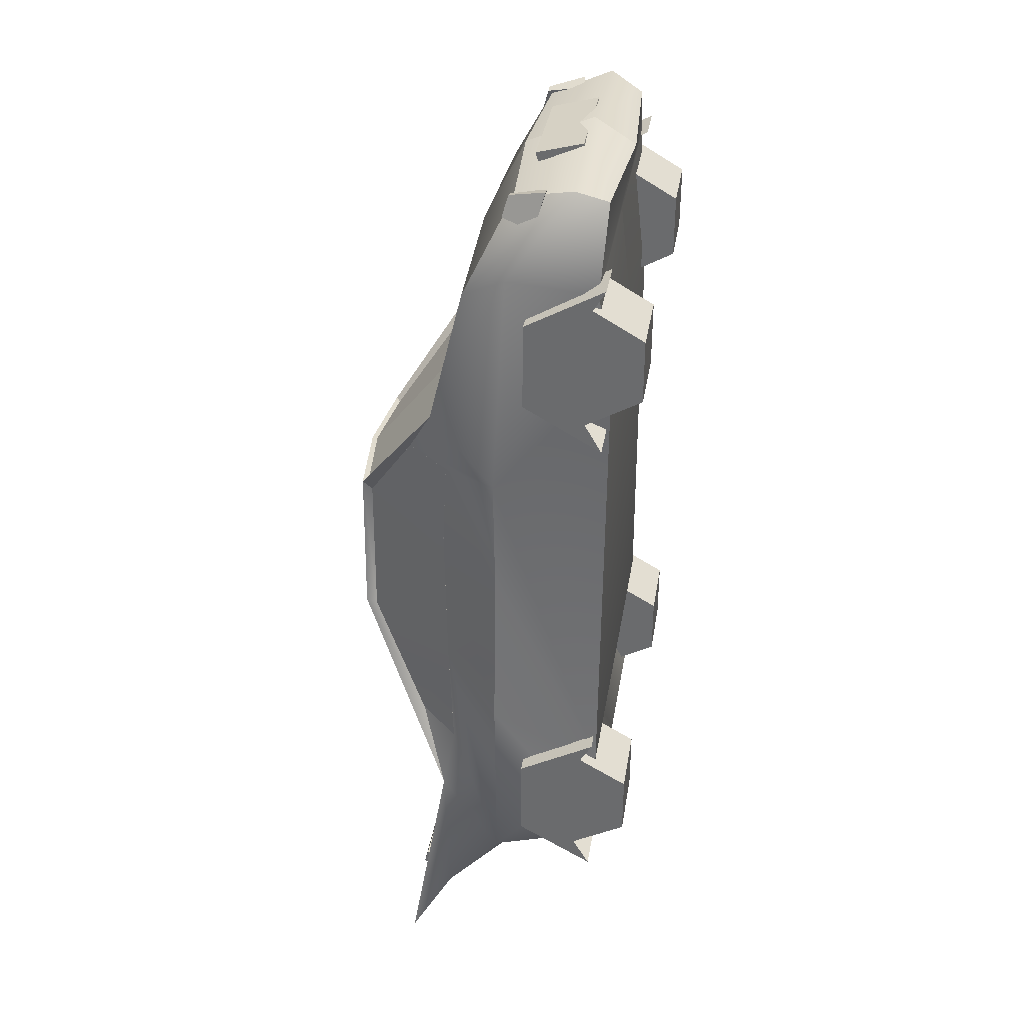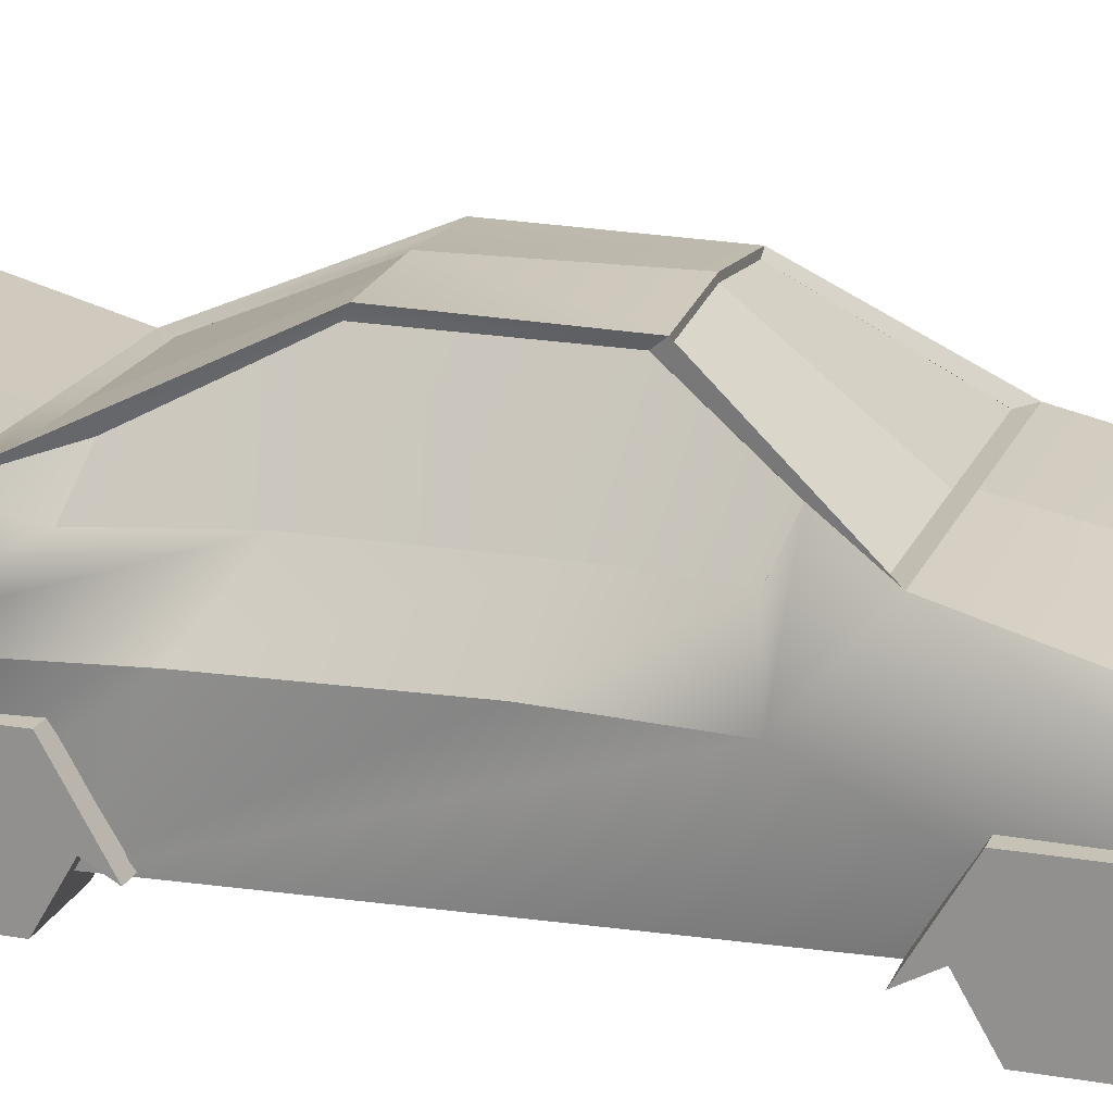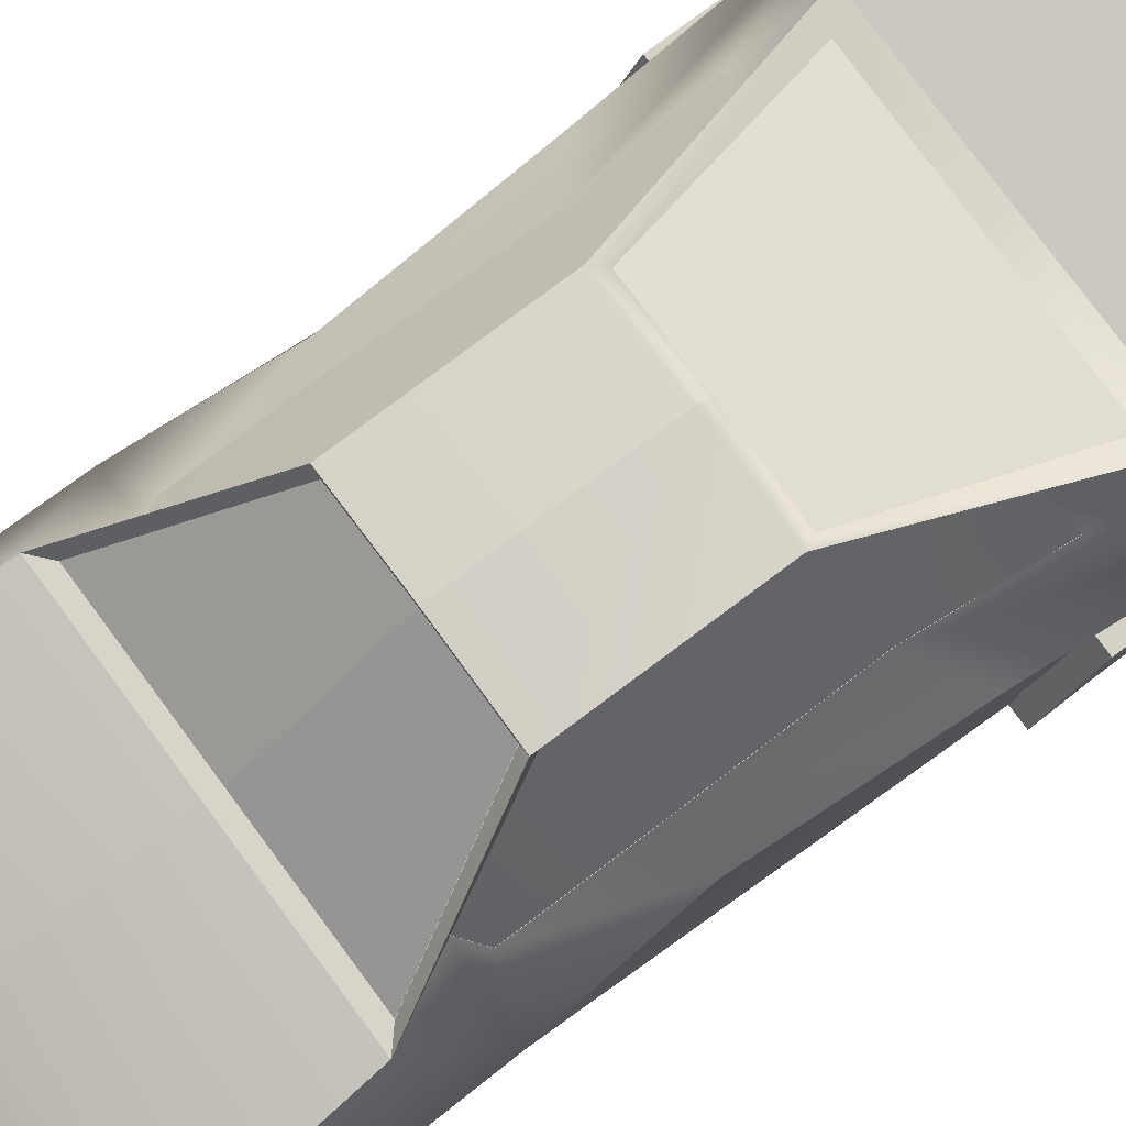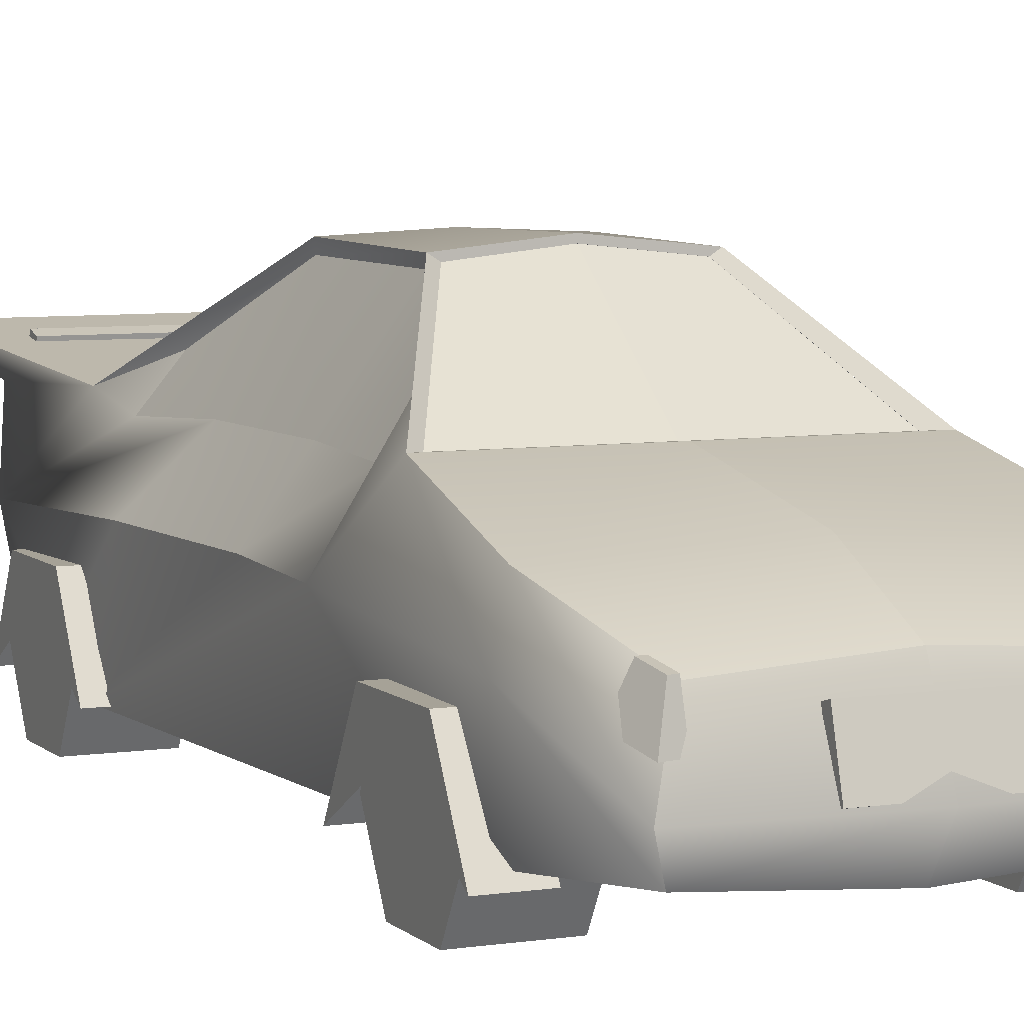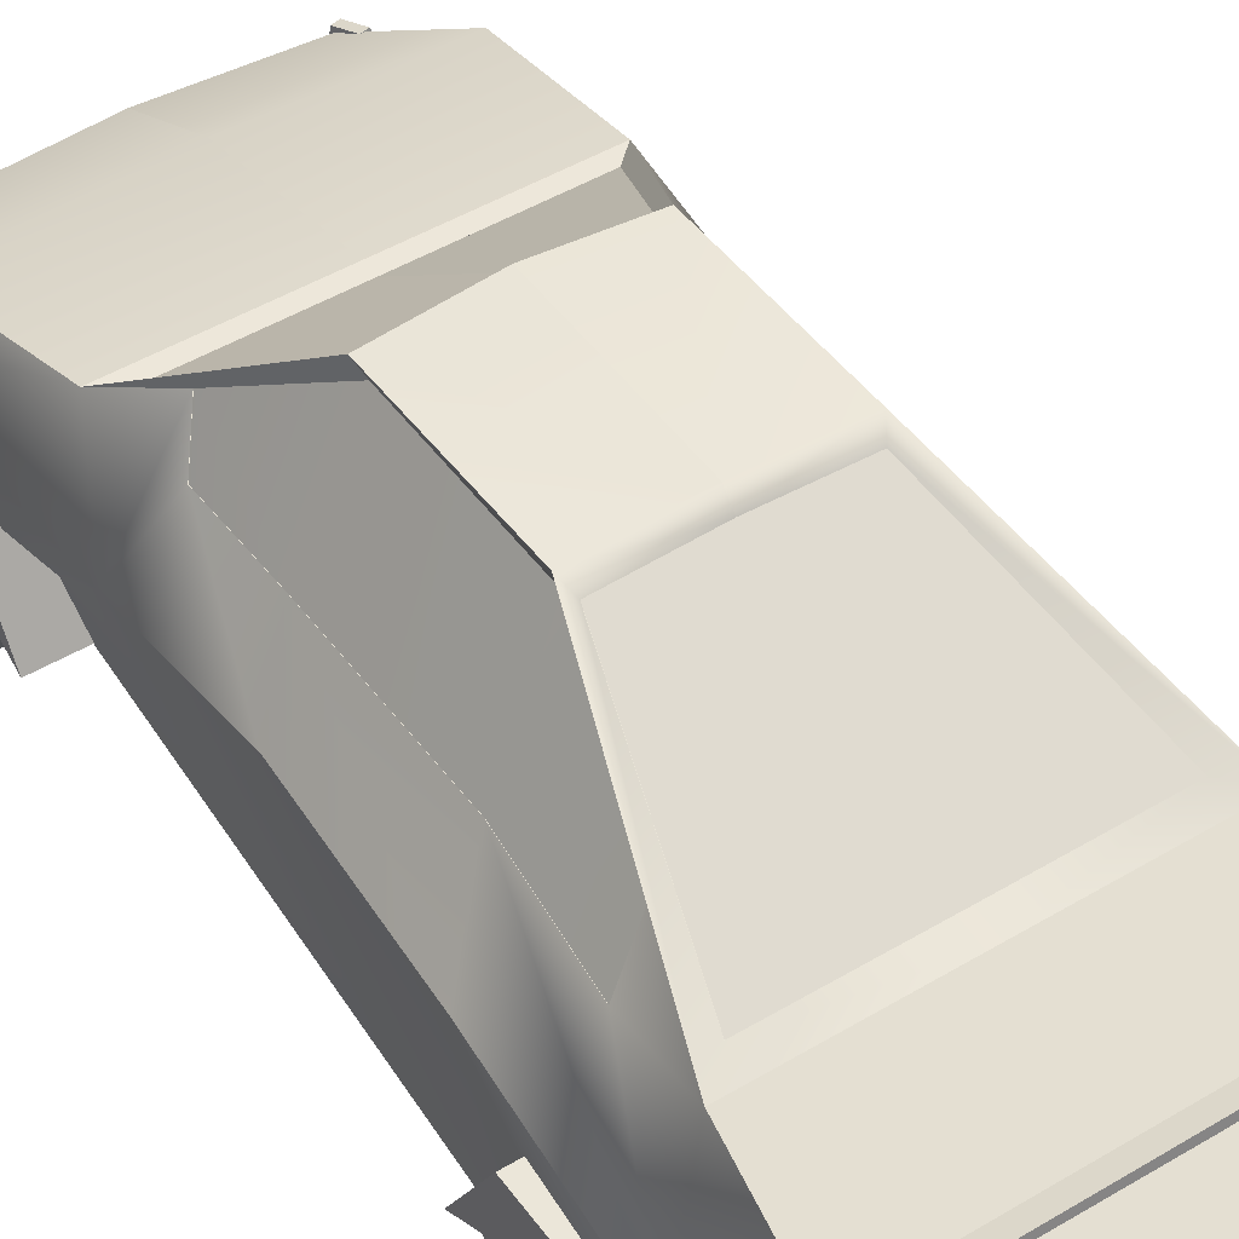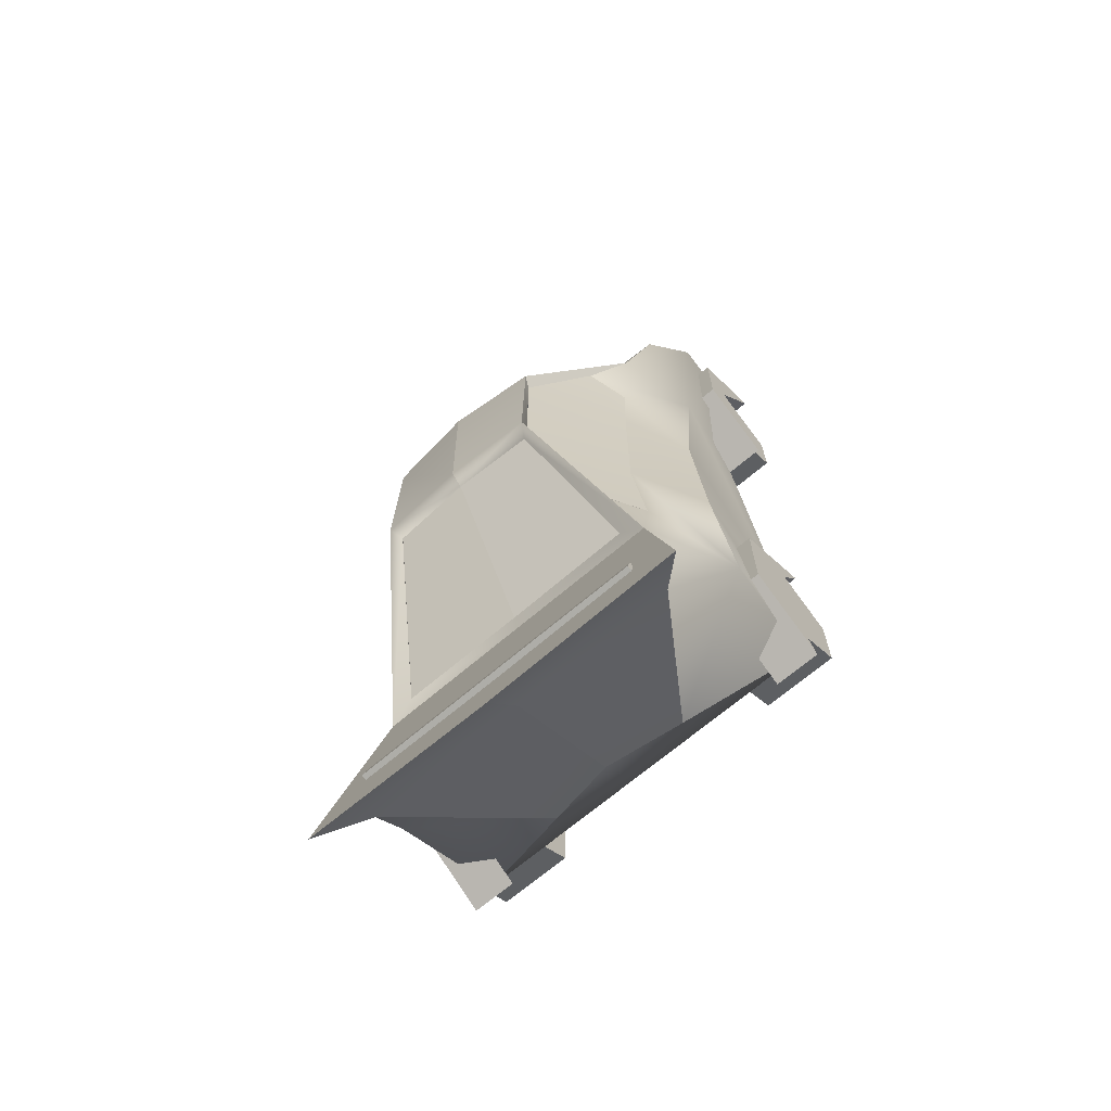
<metadata>
{"format":"obj","ext":"obj","renderer":"f3d","projection":"perspective","resolution":1024,"background":"white","views":[{"elev":35.3,"azim":-80.6,"up":"+Z"},{"elev":19.3,"azim":-72.1,"up":"+Y"},{"elev":79.2,"azim":53.4,"up":"+Y"},{"elev":6.4,"azim":-24.2,"up":"+Y"},{"elev":47.1,"azim":145.8,"up":"+Y"},{"elev":-68.2,"azim":-139.3,"up":"+Z"}]}
</metadata>
<code>
g default
v 0.02128 0.08166 0.02672
v 0.03787 0.05816 0.05941
v -4.3e-05 0.05816 0.05941
v -4.3e-05 0.08394 0.02672
v 0.03786 0.05634 0.01971
v 0.03789 0.0552 0.04336
v 0.03371 0.06603 0.04771
v 0.02249 0.08055 0.02371
v 0.02273 0.08089 -0.0184
v 0.03741 0.05587 -0.02334
v 0.03263 0.06478 -0.05008
v 0.04017 0.05416 -0.05316
v -0.02136 0.08166 0.02672
v -0.03795 0.05816 0.05941
v -4.3e-05 0.05816 0.05941
v -4.3e-05 0.08394 0.02672
v -0.03794 0.05634 0.01971
v -0.03798 0.0552 0.04336
v -0.0338 0.06603 0.04771
v -0.02257 0.08055 0.02371
v -0.03749 0.05587 -0.02334
v -0.02282 0.08089 -0.0184
v -0.04025 0.05416 -0.05316
v -0.03271 0.06478 -0.05008
v -0.03433 0.05849 -0.06718
v -4.3e-05 0.05832 -0.06714
v -0.02173 0.08047 -0.02006
v -4.3e-05 0.08143 -0.02011
v -4.3e-05 0.05832 -0.06714
v 0.03424 0.05849 -0.06718
v 0.02165 0.08047 -0.02006
v -4.3e-05 0.08143 -0.02011
g polySurface28
f 1 4 3 2
f 5 8 7 6
f 9 8 5 10
f 11 9 10 12
f 13 14 15 16
f 17 18 19 20
f 22 21 17 20
f 24 23 21 22
f 26 25 27 28
f 29 32 31 30
g default
v -0.05177 -3.3e-05 0.0973
v -0.05177 -3.3e-05 0.07962
v -0.05177 0.01528 0.07079
v -0.05177 0.03059 0.07962
v -0.05177 0.03059 0.0973
v -0.05177 0.01528 0.1061
v -0.03166 -3.3e-05 0.0973
v -0.03166 -3.3e-05 0.07962
v -0.03166 0.01528 0.07079
v -0.03166 0.03059 0.07962
v -0.03166 0.03059 0.0973
v -0.03166 0.01528 0.1061
v -0.05177 0.01528 0.08846
v -0.03166 0.01528 0.08846
v -0.05365 -3.3e-05 -0.05324
v -0.05365 -3.3e-05 -0.07091
v -0.05365 0.01528 -0.07975
v -0.05365 0.03059 -0.07091
v -0.05365 0.03059 -0.05324
v -0.05365 0.01528 -0.0444
v -0.03354 -3.3e-05 -0.05324
v -0.03354 -3.3e-05 -0.07091
v -0.03354 0.01528 -0.07975
v -0.03354 0.03059 -0.07091
v -0.03354 0.03059 -0.05324
v -0.03354 0.01528 -0.0444
v -0.05365 0.01528 -0.06207
v -0.03354 0.01528 -0.06207
v 0.05357 -3.3e-05 -0.05324
v 0.05357 -3.3e-05 -0.07091
v 0.03346 -3.3e-05 -0.07091
v 0.03346 -3.3e-05 -0.05324
v 0.05357 0.01528 -0.07975
v 0.03346 0.01528 -0.07975
v 0.05357 0.03059 -0.07091
v 0.03346 0.03059 -0.07091
v 0.05357 0.03059 -0.05324
v 0.03346 0.03059 -0.05324
v 0.05357 0.01528 -0.0444
v 0.03346 0.01528 -0.0444
v 0.05357 0.01528 -0.06207
v 0.03346 0.01528 -0.06207
v 0.05169 -3.3e-05 0.09743
v 0.05169 -3.3e-05 0.07975
v 0.03158 -3.3e-05 0.07975
v 0.03158 -3.3e-05 0.09743
v 0.05169 0.01528 0.07091
v 0.03158 0.01528 0.07091
v 0.05169 0.03059 0.07975
v 0.03158 0.03059 0.07975
v 0.05169 0.03059 0.09743
v 0.03158 0.03059 0.09743
v 0.05169 0.01528 0.1063
v 0.03158 0.01528 0.1063
v 0.05169 0.01528 0.08859
v 0.03158 0.01528 0.08859
g polySurface35
f 33 34 40 39
f 34 35 41 40
f 35 36 42 41
f 36 37 43 42
f 37 38 44 43
f 38 33 39 44
f 34 33 45
f 35 34 45
f 36 35 45
f 37 36 45
f 38 37 45
f 33 38 45
f 39 40 46
f 40 41 46
f 41 42 46
f 42 43 46
f 43 44 46
f 44 39 46
f 47 48 54 53
f 48 49 55 54
f 49 50 56 55
f 50 51 57 56
f 51 52 58 57
f 52 47 53 58
f 48 47 59
f 49 48 59
f 50 49 59
f 51 50 59
f 52 51 59
f 47 52 59
f 53 54 60
f 54 55 60
f 55 56 60
f 56 57 60
f 57 58 60
f 58 53 60
f 61 64 63 62
f 62 63 66 65
f 65 66 68 67
f 67 68 70 69
f 69 70 72 71
f 71 72 64 61
f 62 73 61
f 65 73 62
f 67 73 65
f 69 73 67
f 71 73 69
f 61 73 71
f 64 74 63
f 63 74 66
f 66 74 68
f 68 74 70
f 70 74 72
f 72 74 64
f 75 78 77 76
f 76 77 80 79
f 79 80 82 81
f 81 82 84 83
f 83 84 86 85
f 85 86 78 75
f 76 87 75
f 79 87 76
f 81 87 79
f 83 87 81
f 85 87 83
f 75 87 85
f 78 88 77
f 77 88 80
f 80 88 82
f 82 88 84
f 84 88 86
f 86 88 78
g default
v -0.04237 0.03094 0.1006
v -0.04237 0.03094 0.07671
v -0.04237 0.009981 0.06478
v -0.04237 0.009981 0.1125
v -0.05455 0.03094 0.1006
v -0.05455 0.03094 0.07671
v -0.05455 0.009981 0.06478
v -0.05455 0.009981 0.1125
v -0.05455 0.0236 0.08863
v -0.04237 0.03094 -0.05085
v -0.04237 0.03094 -0.07469
v -0.04237 0.009981 -0.08662
v -0.04237 0.009981 -0.03892
v -0.05455 0.03094 -0.05085
v -0.05455 0.03094 -0.07469
v -0.05455 0.009981 -0.08662
v -0.05455 0.009981 -0.03892
v -0.05455 0.0236 -0.06277
v 0.04228 0.03094 0.1007
v 0.04228 0.03094 0.07683
v 0.05446 0.03094 0.07683
v 0.05446 0.03094 0.1007
v 0.04228 0.009981 0.06491
v 0.05446 0.009981 0.06491
v 0.04228 0.009981 0.1126
v 0.05446 0.009981 0.1126
v 0.05446 0.0236 0.08876
v 0.04228 0.03094 -0.05085
v 0.04228 0.03094 -0.07469
v 0.05446 0.03094 -0.07469
v 0.05446 0.03094 -0.05085
v 0.04228 0.009981 -0.08662
v 0.05446 0.009981 -0.08662
v 0.04228 0.009981 -0.03892
v 0.05446 0.009981 -0.03892
v 0.05446 0.0236 -0.06277
v 0.01986 0.01888 -0.0914
v 0.05 0.009175 -0.0784
v 0.05387 0.03852 -0.08392
v 0.04409 0.05569 -0.1127
v 0.05 0.009175 -0.04814
v 0.04219 0.009175 0.08129
v 0.05 0.03974 0.04725
v 0.04717 0.03974 0.01257
v 0.04088 0.05755 -0.07288
v 0.05398 0.06583 -0.1252
v 0.0379 0.05634 0.01971
v 0.03793 0.0552 0.04336
v 0.03375 0.06603 0.04771
v 0.02253 0.08055 0.02371
v -0 0.05755 -0.07288
v -0 0.06583 -0.1268
v 0.02132 0.08166 0.02672
v 0.03791 0.05816 0.05941
v 0 0.05816 0.05941
v 0 0.08394 0.02672
v -0 0.02434 -0.0974
v -0 0.009175 -0.0784
v -0 0.009175 -0.04814
v 0 0.009175 0.08129
v 0.03567 0.01146 0.1276
v 0 0.009175 0.1276
v 0 0.02042 0.1347
v 0.03927 0.02042 0.1319
v 0 0.03897 0.1264
v 0.0339 0.03675 0.1264
v -0 0.05569 -0.1127
v 0.05143 0.03612 0.1113
v 0.05 0.01234 0.1086
v 0.04495 0.04847 0.1031
v 0 0.05041 0.1031
v 0 0.01231 0.1086
v 0.04183 0.05847 0.06289
v 0 0.05847 0.06289
v 0.05 0.03974 -0.03455
v 0.05 0.01715 -0.06368
v 0.02277 0.08089 -0.0184
v 0.03745 0.05587 -0.02334
v -0 0.08484 -0.01707
v 0.02353 0.08375 -0.01707
v 0.02353 0.08306 0.02668
v 0 0.08545 0.02668
v -0 0.01715 -0.06368
v 0.03267 0.06478 -0.05008
v 0.04021 0.05416 -0.05316
v -0 0.05832 -0.06714
v 0.03428 0.05849 -0.06718
v 0.02169 0.08047 -0.02006
v -0 0.08143 -0.02011
v -0.01986 0.01888 -0.0914
v -0.05 0.009175 -0.04814
v -0.03567 0.01175 0.1276
v -0.04409 0.05569 -0.1127
v -0.04717 0.03974 0.01257
v -0.03923 0.02042 0.1315
v -0.05398 0.06583 -0.125
v -0.02353 0.08306 0.02668
v -0.0339 0.03675 0.1264
v -0.05 0.01231 0.1086
v -0.05143 0.03612 0.1113
v -0.04495 0.04847 0.1031
v -0.04219 0.009175 0.08129
v -0.05 0.03974 0.04725
v -0.04183 0.05847 0.06289
v -0.05 0.01715 -0.06368
v -0.05 0.03974 -0.03455
v -0.02353 0.08375 -0.01707
v -0.05 0.009175 -0.0784
v -0.05387 0.03852 -0.08392
v -0.04088 0.05755 -0.07288
v -0.02132 0.08166 0.02672
v -0.03791 0.05816 0.05941
v -0.0379 0.05634 0.01971
v -0.03793 0.0552 0.04336
v -0.03375 0.06603 0.04771
v -0.02253 0.08055 0.02371
v -0.03745 0.05587 -0.02334
v -0.02277 0.08089 -0.0184
v -0.04021 0.05416 -0.05316
v -0.03267 0.06478 -0.05008
v -0.03428 0.05849 -0.06718
v -0.02169 0.08047 -0.02006
v -0 0.08143 -0.02011
g polySurface39
f 89 90 94 93
f 90 91 95 94
f 92 89 93 96
f 93 94 97
f 94 95 97
f 96 93 97
f 98 99 103 102
f 99 100 104 103
f 101 98 102 105
f 102 103 106
f 103 104 106
f 105 102 106
f 107 110 109 108
f 108 109 112 111
f 113 114 110 107
f 110 115 109
f 109 115 112
f 114 115 110
f 116 119 118 117
f 117 118 121 120
f 122 123 119 116
f 119 124 118
f 118 124 121
f 123 124 119
f 125 128 127 126
f 129 132 131 130
f 128 134 133 127
f 134 140 139 133
f 145 125 126 146
f 147 129 130 148
f 149 152 151 150
f 152 154 153 151
f 145 155 128 125
f 155 140 134 128
f 156 152 149 157
f 158 154 152 156
f 159 153 154 158
f 157 149 150 160
f 131 156 157 130
f 161 158 156 131
f 162 159 158 161
f 130 157 160 148
f 163 132 129 164
f 167 170 169 168
f 164 129 147 171
f 127 163 164 126
f 126 164 171 146
f 169 141 142 161
f 161 142 143 162
f 170 144 141 169
f 132 135 136 131
f 131 136 137 161
f 161 137 138 169
f 163 166 135 132
f 169 138 165 168
f 133 172 173 127
f 127 173 166 163
f 168 165 172 133
f 139 174 175 133
f 133 175 176 168
f 168 176 177 167
f 178 196 197 181
f 179 190 191 182
f 181 197 198 184
f 184 198 139 140
f 145 146 196 178
f 147 148 190 179
f 180 150 151 183
f 183 151 153 186
f 145 178 181 155
f 155 181 184 140
f 188 187 180 183
f 189 188 183 186
f 159 189 186 153
f 187 160 150 180
f 191 190 187 188
f 192 191 188 189
f 162 192 189 159
f 190 148 160 187
f 194 193 179 182
f 167 195 185 170
f 193 171 147 179
f 197 196 193 194
f 196 146 171 193
f 185 192 200 199
f 192 162 143 200
f 170 185 199 144
f 182 191 202 201
f 191 192 203 202
f 192 185 204 203
f 194 182 201 205
f 185 195 206 204
f 198 197 207 208
f 197 194 205 207
f 195 198 208 206
f 139 198 209 174
f 198 195 210 209
f 195 167 211 210
g default
v -0.04027 0.06227 -0.1105
v -0.04027 0.06121 -0.1065
v -0.04027 0.0648 -0.1098
v -0.04027 0.06374 -0.1058
v 0.04027 0.0648 -0.1098
v 0.04027 0.06374 -0.1058
v 0.04027 0.06227 -0.1105
v 0.04027 0.06121 -0.1065
v -0.01527 0.03327 0.1278
v -0.01527 0.0206 0.1312
v -0.01527 0.03395 0.1303
v -0.01527 0.02128 0.1337
v 0.01527 0.03395 0.1303
v 0.01527 0.02128 0.1337
v 0.01527 0.03327 0.1278
v 0.01527 0.0206 0.1312
g pCube4
f 212 213 215 214
f 214 215 217 216
f 216 217 219 218
f 213 219 217 215
f 218 212 214 216
f 220 221 223 222
f 222 223 225 224
f 224 225 227 226
f 221 227 225 223
f 226 220 222 224
g default
v -0.04071 0.0306 0.1203
v -0.03809 0.02789 0.1301
v -0.03713 0.03929 0.1219
v -0.03562 0.03773 0.1275
v -0.0352 0.03929 0.1214
v -0.03369 0.03773 0.127
v -0.0358 0.0306 0.119
v -0.03318 0.02789 0.1288
v 0.04055 0.0306 0.1203
v 0.03793 0.02789 0.1301
v 0.03547 0.03773 0.1275
v 0.03698 0.03929 0.1219
v 0.03354 0.03773 0.127
v 0.03504 0.03929 0.1214
v 0.03302 0.02789 0.1288
v 0.03564 0.0306 0.119
g polySurface43
f 228 229 231 230
f 230 231 233 232
f 232 233 235 234
f 234 235 229 228
f 229 235 233 231
f 234 228 230 232
f 236 239 238 237
f 239 241 240 238
f 241 243 242 240
f 243 236 237 242
f 237 238 240 242
f 243 241 239 236

</code>
